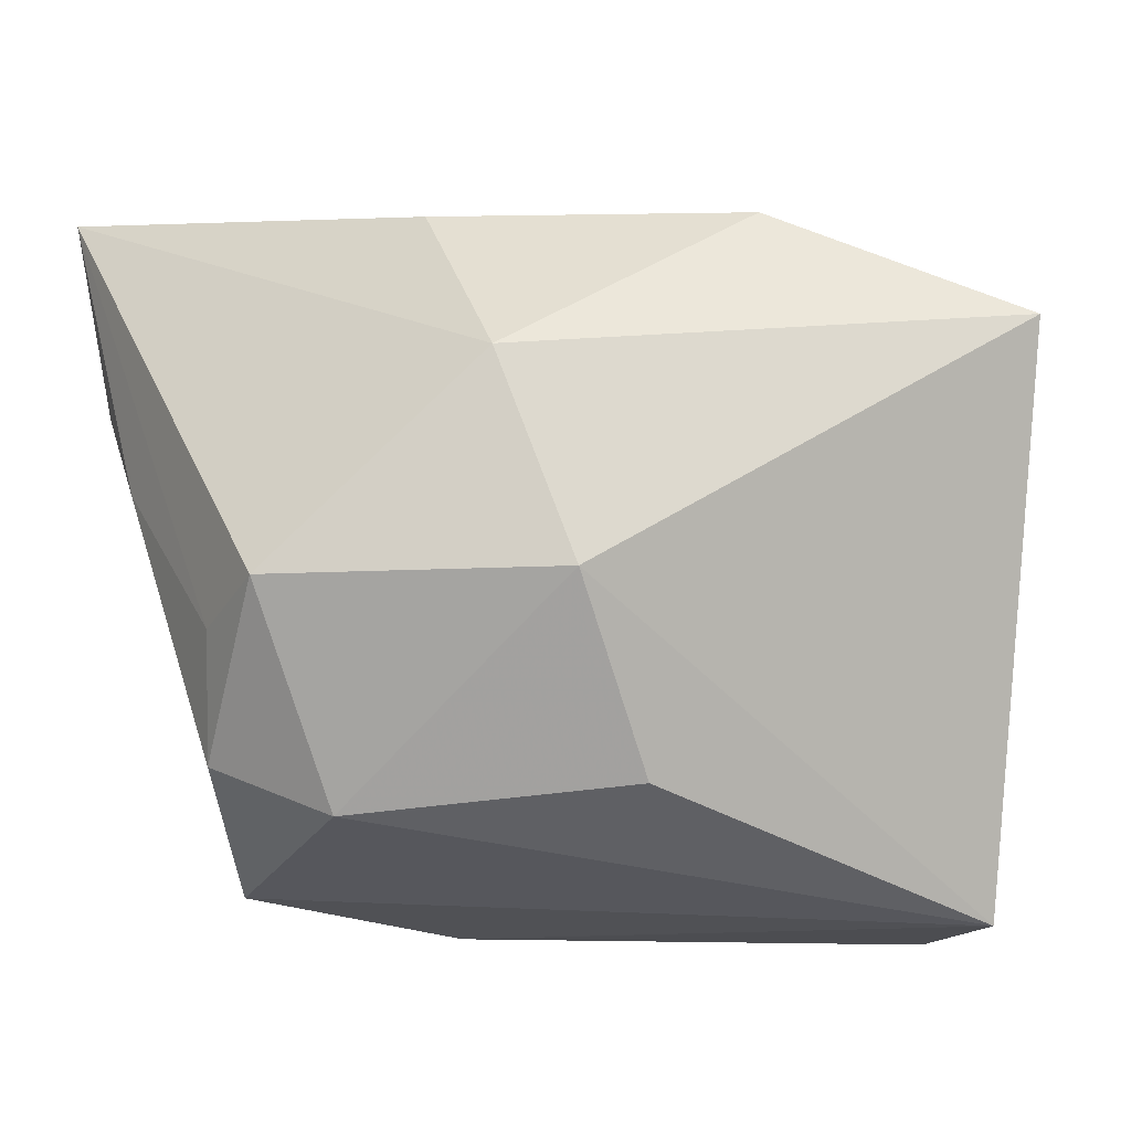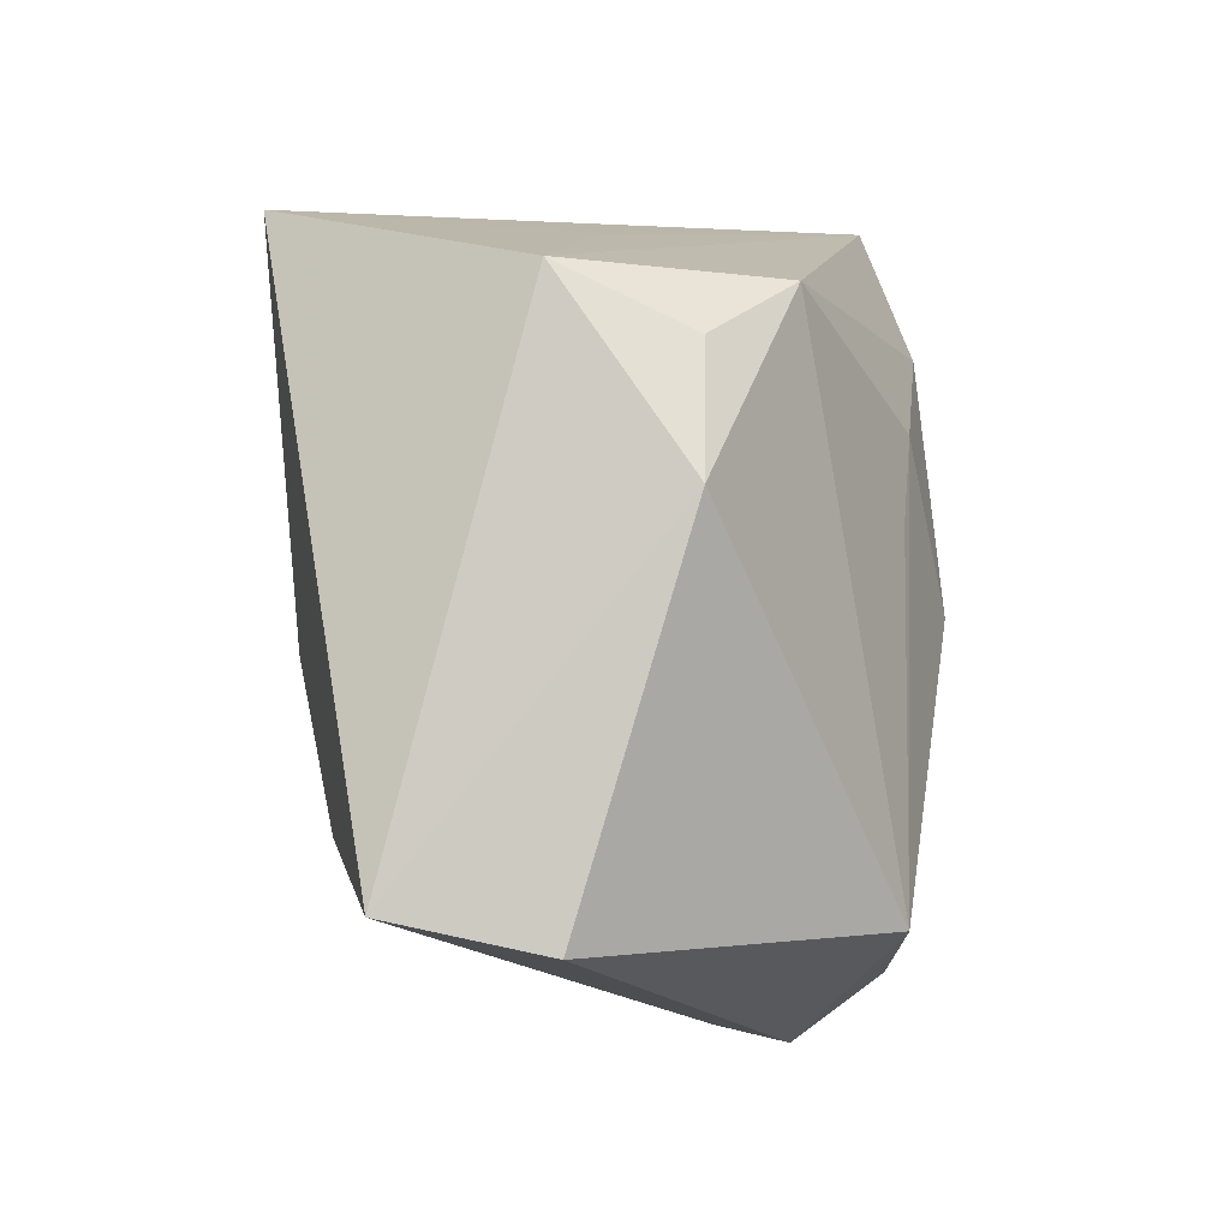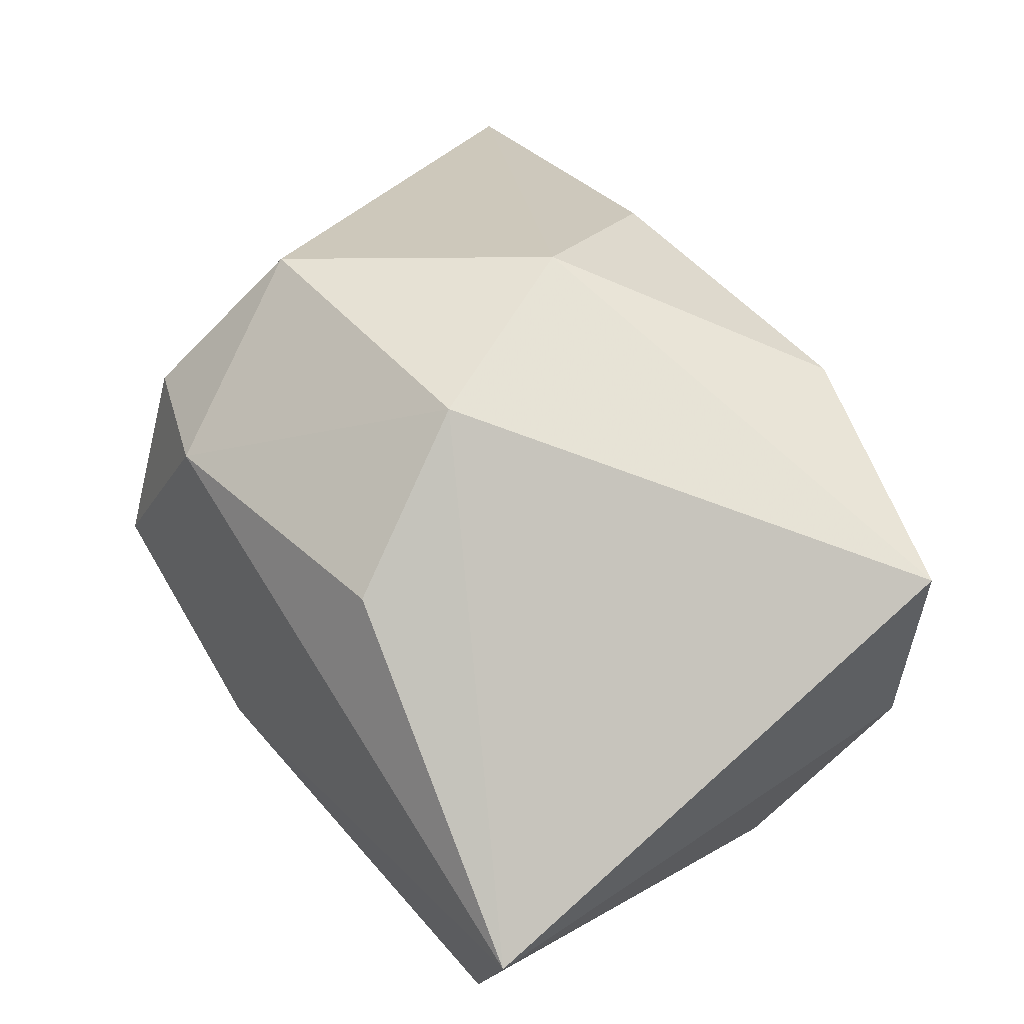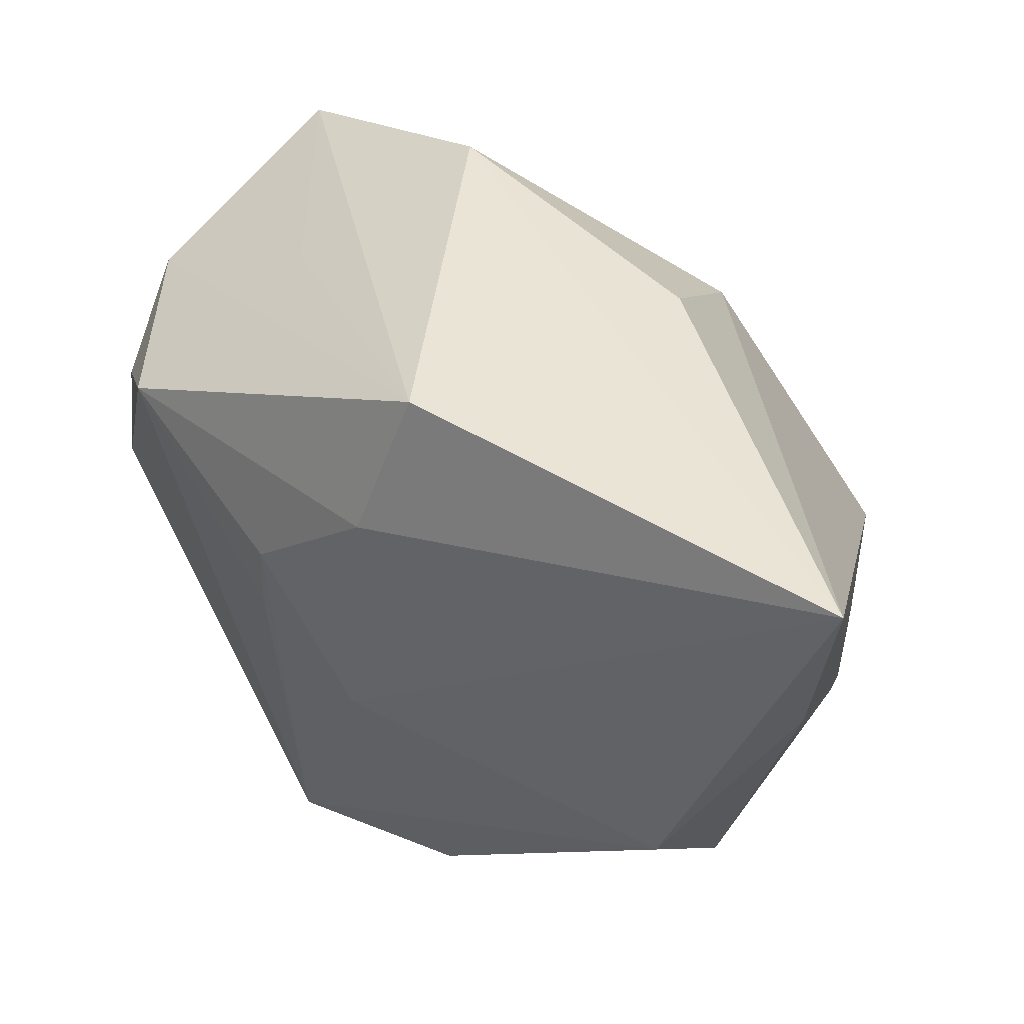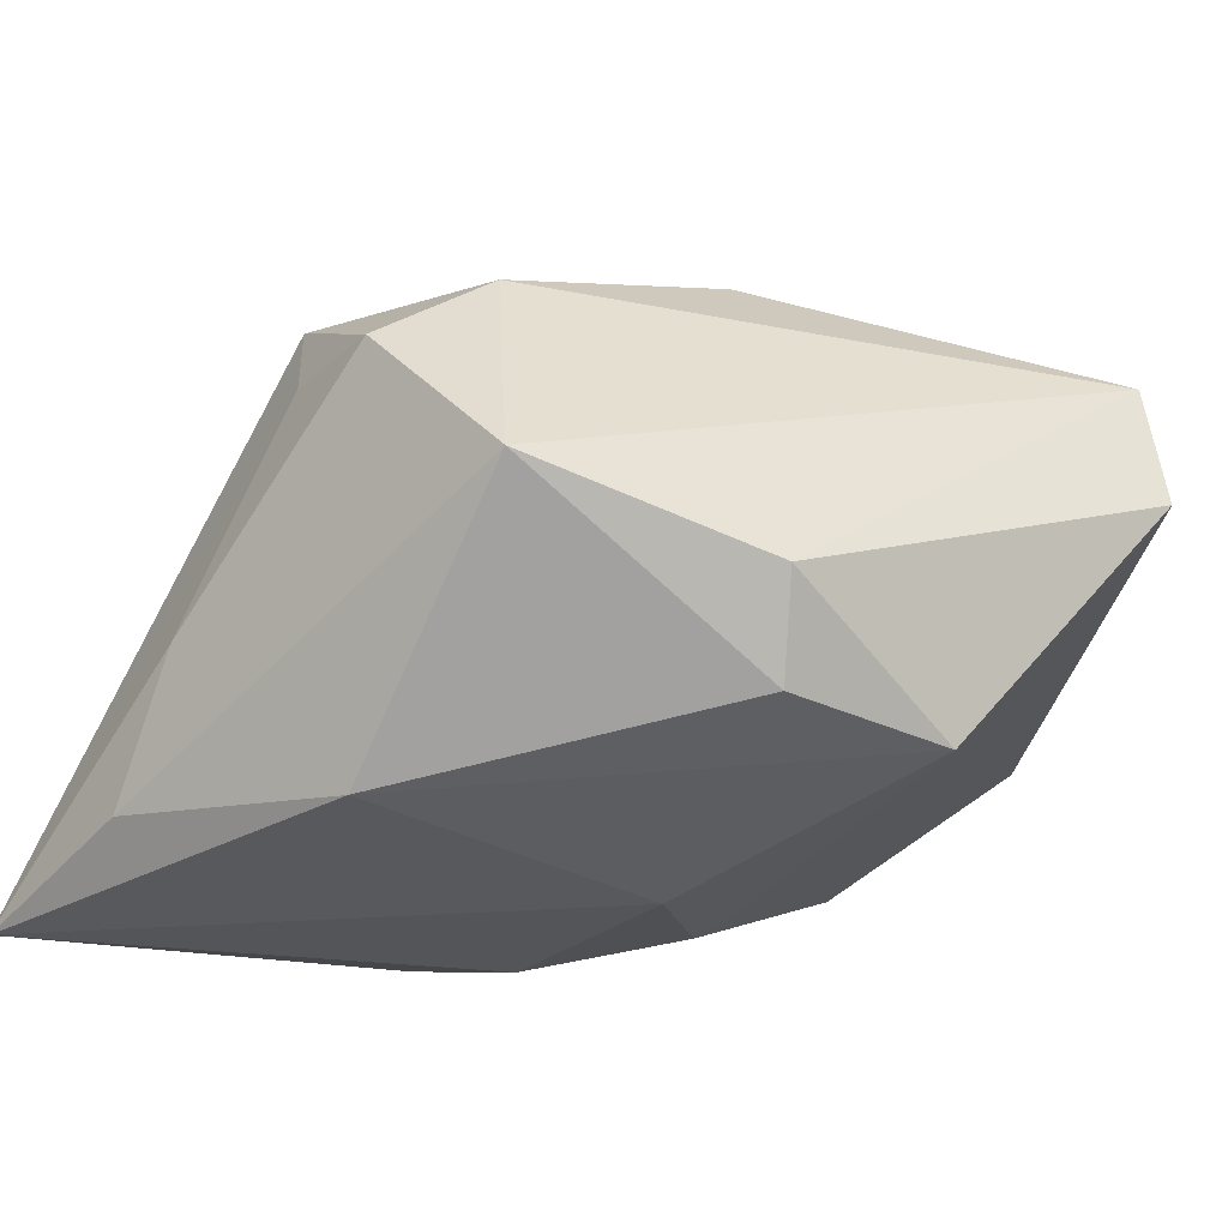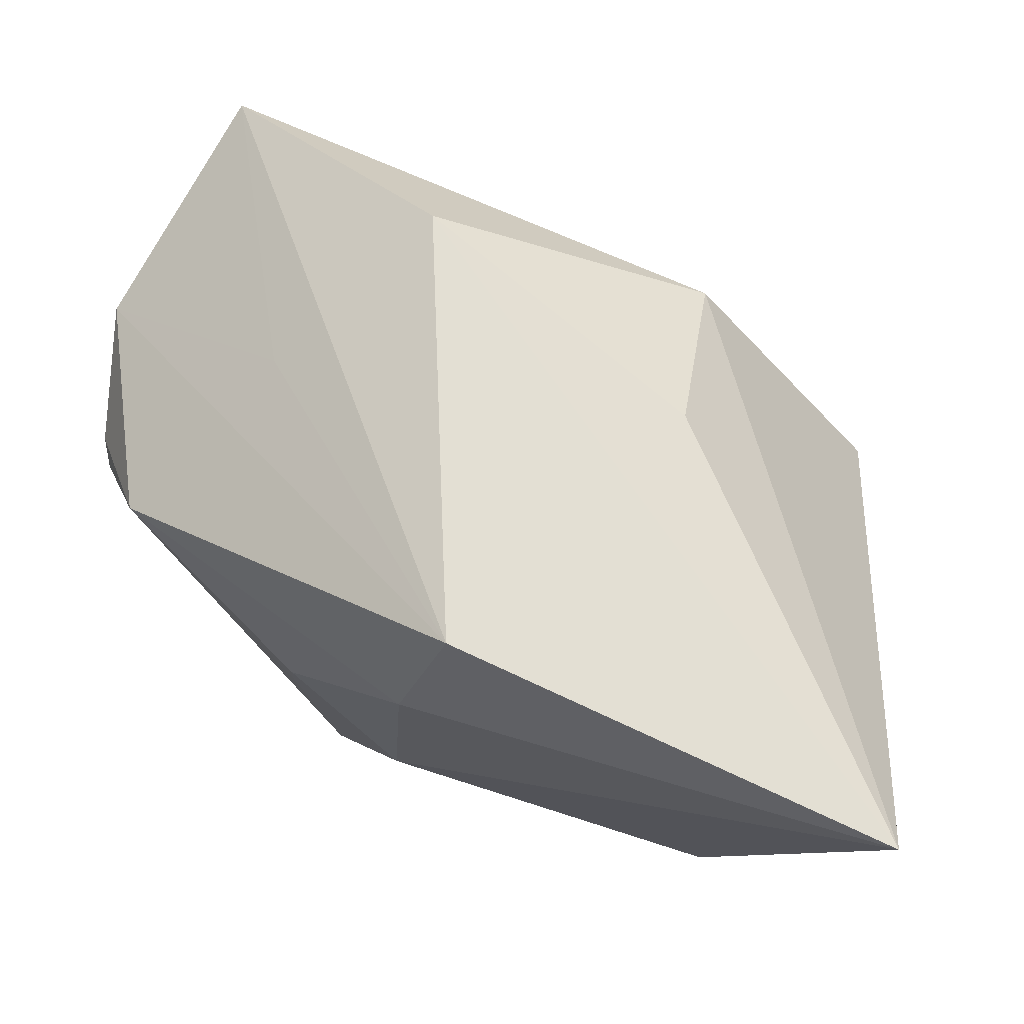
<metadata>
{"format":"obj","ext":"obj","renderer":"f3d","projection":"perspective","resolution":1024,"background":"white","views":[{"elev":-3.0,"azim":-16.9,"up":"+Y"},{"elev":-16.9,"azim":90.1,"up":"+Y"},{"elev":78.6,"azim":47.8,"up":"+Z"},{"elev":47.4,"azim":-154.7,"up":"+Y"},{"elev":-29.8,"azim":-31.4,"up":"+Z"},{"elev":75.1,"azim":-163.5,"up":"+Y"}]}
</metadata>
<code>
v -0.01531 0.03023 0.006656
v -0.03286 -0.002295 0.01847
v -0.007984 -0.001721 0.02892
v -0.02846 -0.006692 -0.02564
v 0.04047 -0.003246 -0.004715
v -0.03493 -0.006577 0.009499
v -0.00674 -0.03535 -0.0128
v 0.03883 0.008693 -0.004833
v 0.003009 -0.001751 -0.02564
v 0.03291 -0.03535 0.005143
v -0.04231 0.03359 -0.02564
v -0.02861 -0.03056 -0.007257
v 0.03257 0.01557 -0.01224
v 0.03402 0.02069 0.02771
v -0.0137 0.01678 0.02335
v -0.03895 0.006183 -0.00936
v -0.03453 -0.01823 0.008022
v 0.02234 0.02418 0.00298
v 0.01234 -0.02957 -0.02093
v 0.03348 -0.03248 0.01882
v 0.002196 0.0214 -0.02383
v -0.02497 -0.02227 0.01447
v -0.0006149 -0.0194 0.02478
v -0.001401 0.03484 -0.01985
v 0.04068 0.01396 0.00668
v 0.01474 0.002533 -0.02129
v 0.01392 0.01028 -0.02199
v -0.03941 0.01432 -0.02164
v 0.0117 0.02995 0.01855
v -0.004042 -0.02995 -0.02047
f 4 11 9
f 24 25 13
f 14 20 25
f 3 20 14
f 12 4 30
f 11 4 28
f 28 4 12
f 24 13 21
f 9 11 21
f 21 11 24
f 25 20 5
f 15 1 11
f 11 2 15
f 15 2 3
f 3 14 15
f 18 25 24
f 24 14 18
f 18 14 25
f 29 14 24
f 24 11 29
f 11 1 29
f 1 15 29
f 29 15 14
f 11 28 16
f 12 17 16
f 16 28 12
f 12 20 22
f 22 17 12
f 3 2 22
f 2 17 22
f 7 20 12
f 12 30 7
f 9 21 27
f 27 21 13
f 8 13 25
f 25 5 8
f 8 5 13
f 19 4 9
f 19 30 4
f 9 27 19
f 13 5 19
f 19 7 30
f 6 17 2
f 6 16 17
f 6 2 11
f 11 16 6
f 23 20 3
f 3 22 23
f 23 22 20
f 26 27 13
f 13 19 26
f 26 19 27
f 10 5 20
f 10 19 5
f 20 7 10
f 7 19 10

</code>
